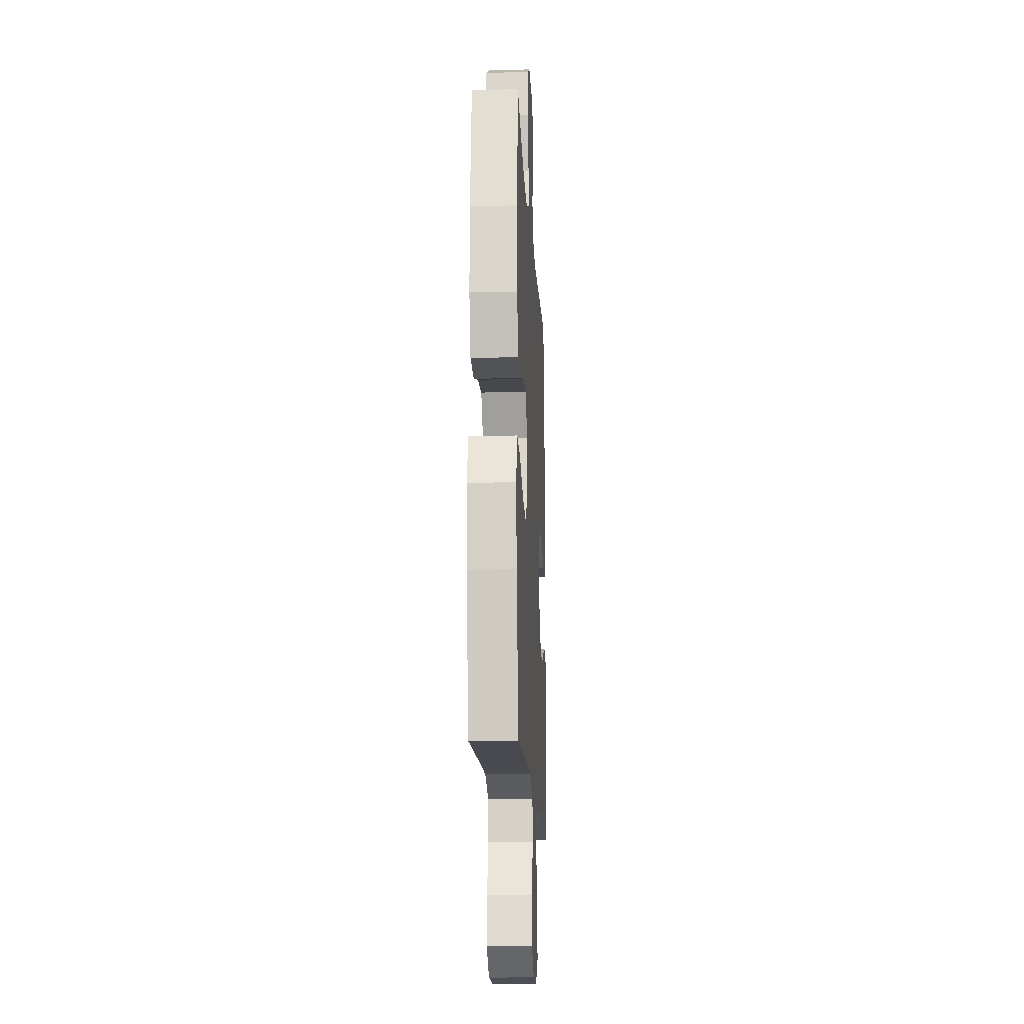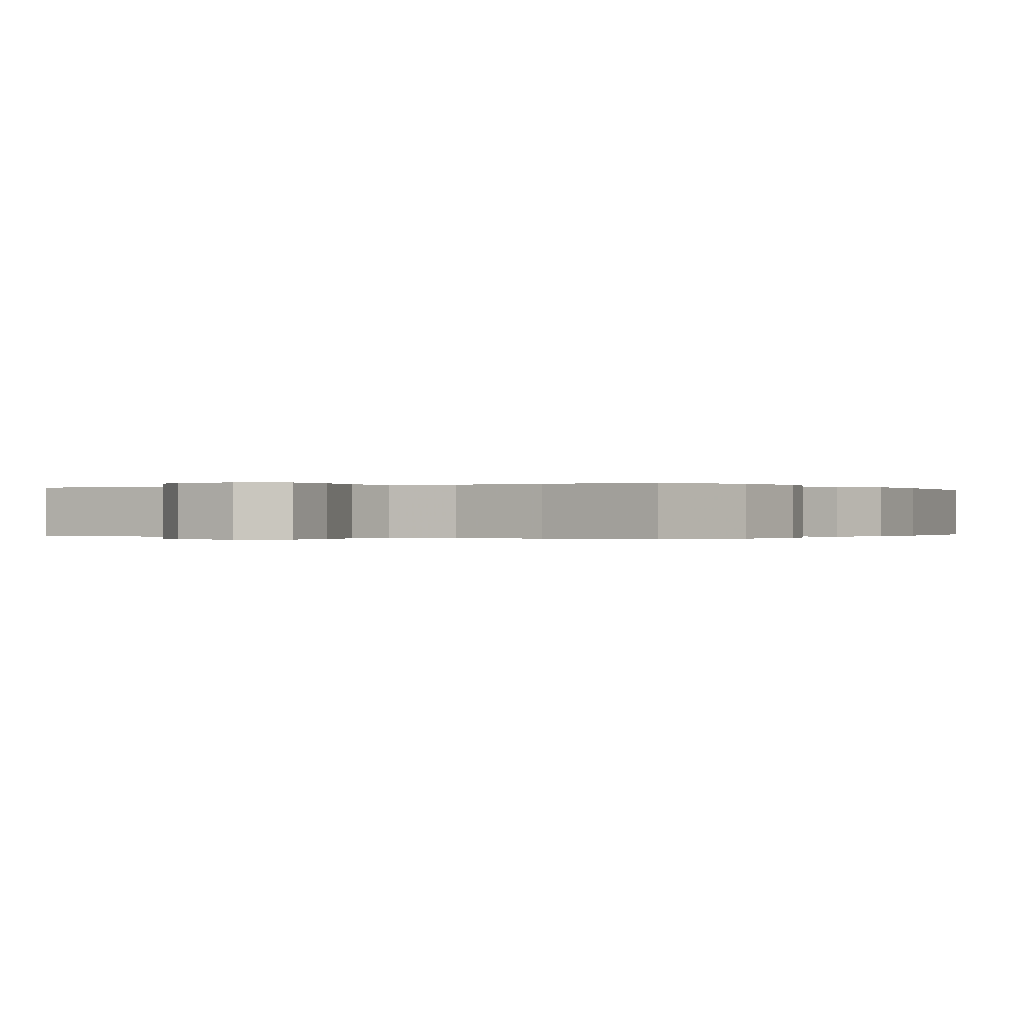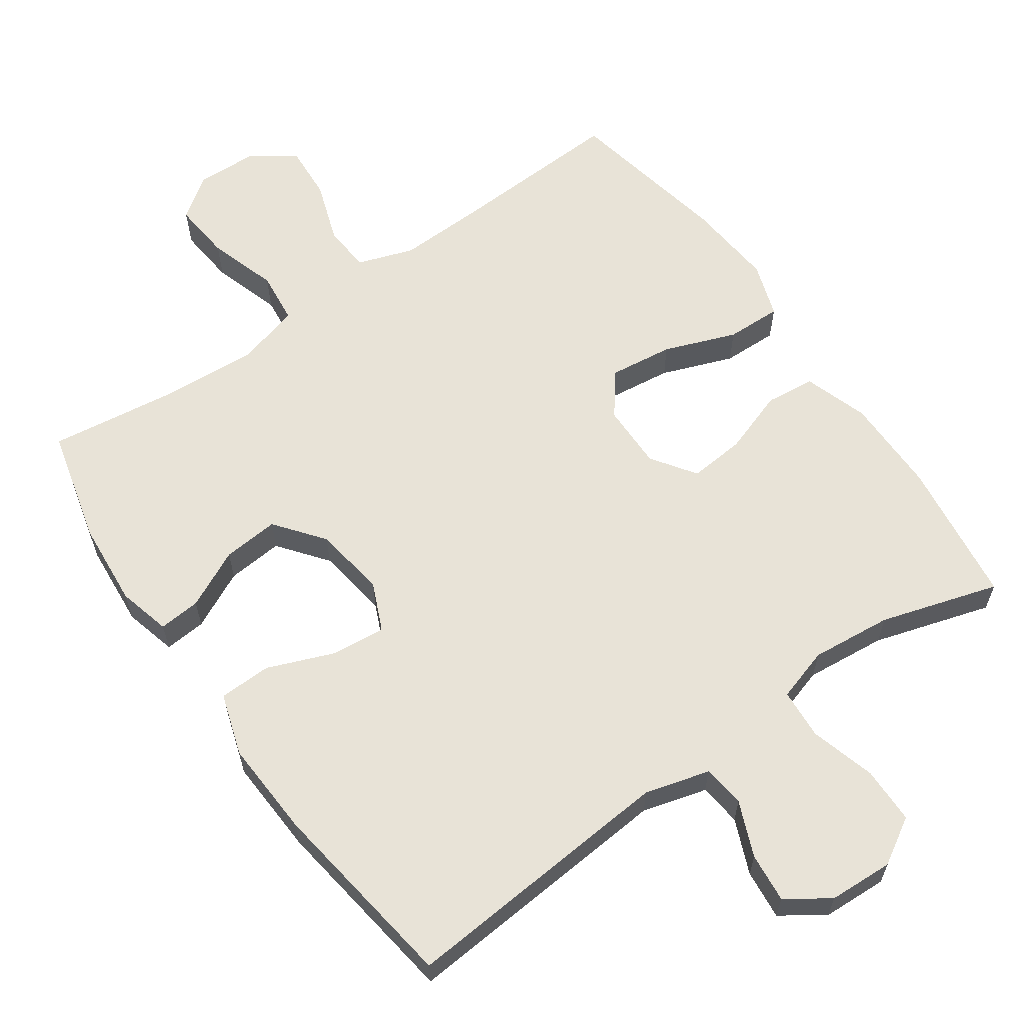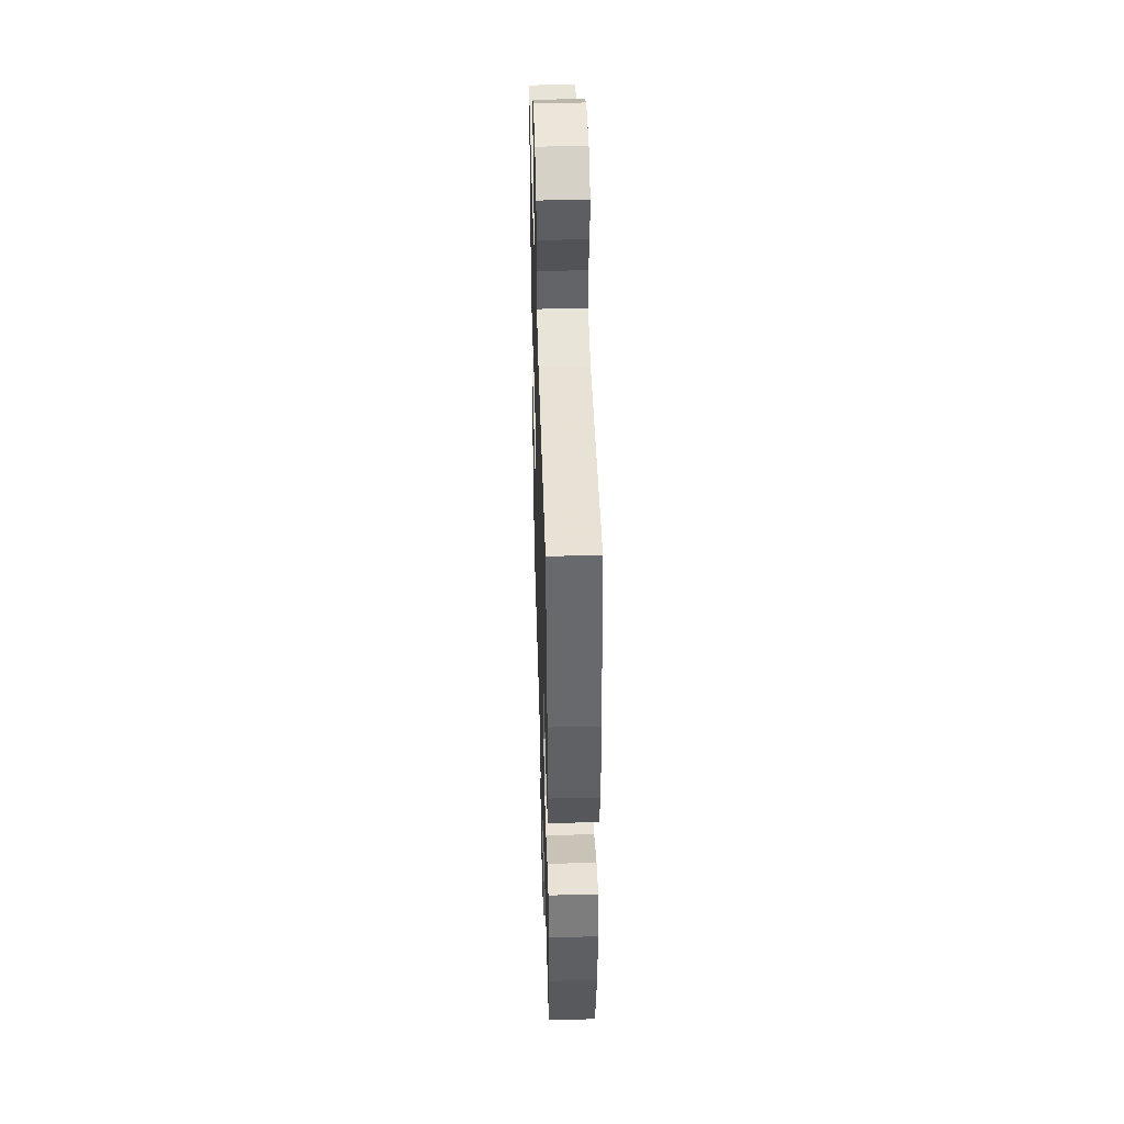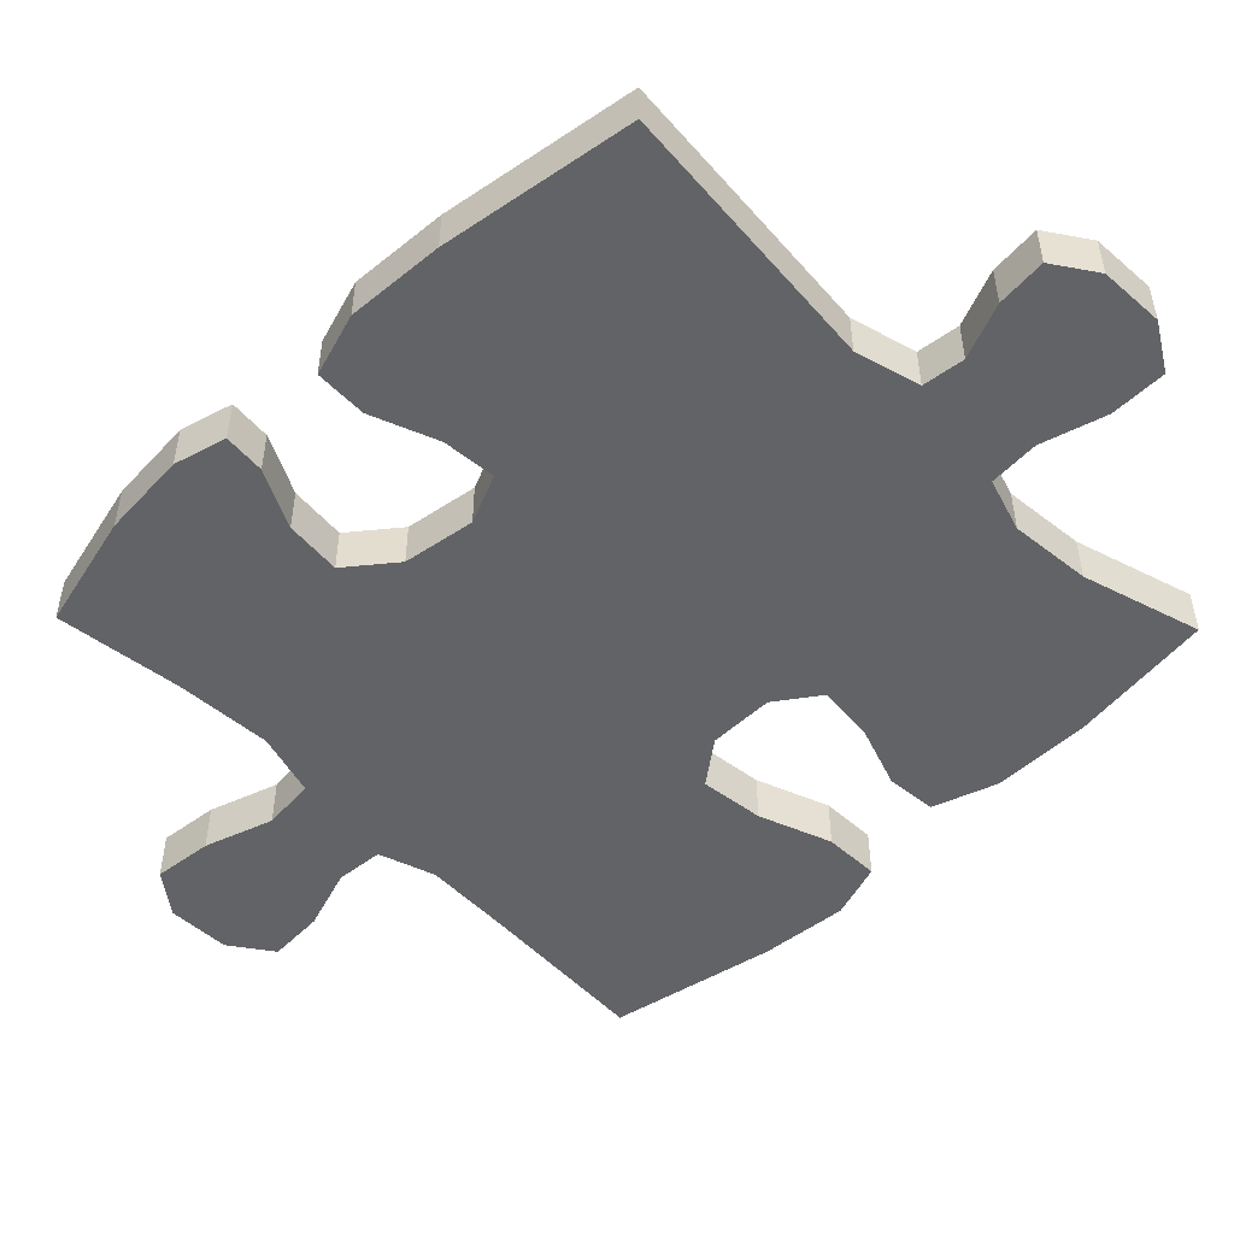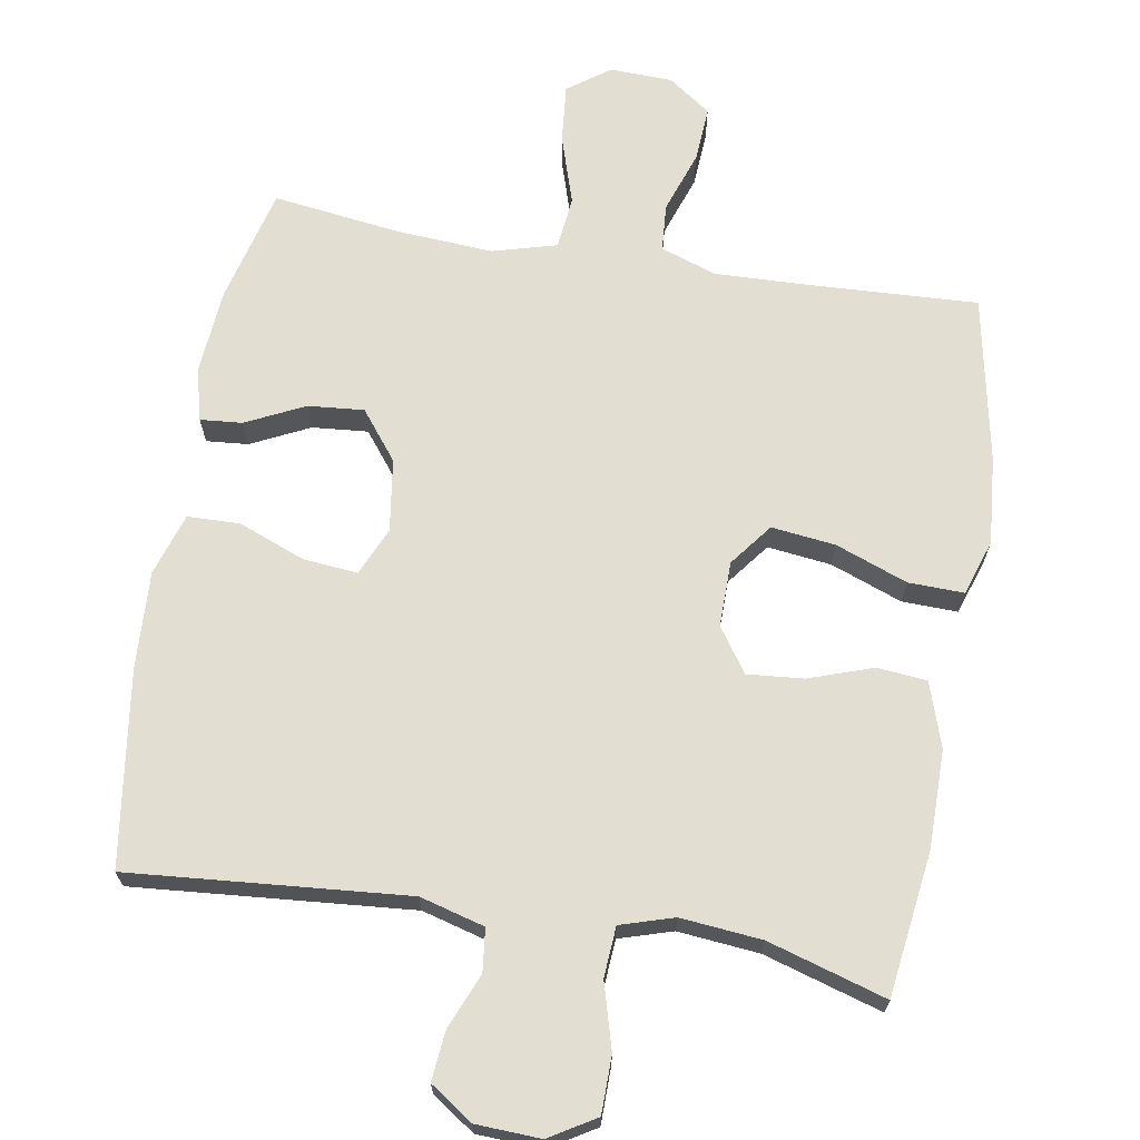
<metadata>
{"format":"obj","ext":"obj","renderer":"f3d","projection":"perspective","resolution":1024,"background":"white","views":[{"elev":-16.4,"azim":93.0,"up":"+Z"},{"elev":-0.1,"azim":-148.5,"up":"+Y"},{"elev":61.7,"azim":-35.0,"up":"+Y"},{"elev":45.5,"azim":-91.7,"up":"+Z"},{"elev":-50.9,"azim":-45.8,"up":"+Y"},{"elev":68.0,"azim":9.6,"up":"+Y"}]}
</metadata>
<code>
v -0.5 0.07 -0.5
v -0.541 0.07 -0.338
v -0.551 0.07 -0.217
v -0.532 0.07 -0.143
v -0.473 0.07 -0.148
v -0.391 0.07 -0.188
v -0.312 0.07 -0.195
v -0.259 0.07 -0.127
v -0.244 0.07 -0.025
v -0.274 0.07 0.043
v -0.35 0.07 0.036
v -0.444 0.07 -0.001
v -0.518 0.07 0.001
v -0.546 0.07 0.089
v -0.539 0.07 0.226
v -0.5 0.07 0.5
v -0.11 0.07 0.467
v -0.019 0.07 0.492
v -0.012 0.07 0.552
v -0.044 0.07 0.629
v -0.051 0.07 0.699
v 0.009 0.07 0.74
v 0.1 0.07 0.744
v 0.165 0.07 0.705
v 0.166 0.07 0.625
v 0.14 0.07 0.533
v 0.145 0.07 0.462
v 0.22 0.07 0.439
v 0.334 0.07 0.45
v 0.5 0.07 0.5
v 0.527 0.07 0.296
v 0.527 0.07 0.159
v 0.497 0.07 0.068
v 0.427 0.07 0.061
v 0.337 0.07 0.092
v 0.258 0.07 0.099
v 0.215 0.07 0.037
v 0.216 0.07 -0.055
v 0.262 0.07 -0.115
v 0.352 0.07 -0.104
v 0.453 0.07 -0.066
v 0.531 0.07 -0.064
v 0.557 0.07 -0.142
v 0.546 0.07 -0.266
v 0.5 0.07 -0.5
v 0.253 0.07 -0.488
v 0.131 0.07 -0.484
v 0.052 0.07 -0.511
v 0.047 0.07 -0.578
v 0.077 0.07 -0.665
v 0.082 0.07 -0.743
v 0.022 0.07 -0.786
v -0.066 0.07 -0.789
v -0.125 0.07 -0.746
v -0.117 0.07 -0.663
v -0.086 0.07 -0.566
v -0.094 0.07 -0.492
v -0.184 0.07 -0.467
v -0.32 0.07 -0.476
v -0.5 0 -0.5
v -0.541 0 -0.338
v -0.551 0 -0.217
v -0.532 0 -0.143
v -0.473 0 -0.148
v -0.391 0 -0.188
v -0.312 0 -0.195
v -0.259 0 -0.127
v -0.244 0 -0.025
v -0.274 0 0.043
v -0.35 0 0.036
v -0.444 0 -0.001
v -0.518 0 0.001
v -0.546 0 0.089
v -0.539 0 0.226
v -0.5 0 0.5
v -0.11 0 0.467
v -0.019 0 0.492
v -0.012 0 0.552
v -0.044 0 0.629
v -0.051 0 0.699
v 0.009 0 0.74
v 0.1 0 0.744
v 0.165 0 0.705
v 0.166 0 0.625
v 0.14 0 0.533
v 0.145 0 0.462
v 0.22 0 0.439
v 0.334 0 0.45
v 0.5 0 0.5
v 0.527 0 0.296
v 0.527 0 0.159
v 0.497 0 0.068
v 0.427 0 0.061
v 0.337 0 0.092
v 0.258 0 0.099
v 0.215 0 0.037
v 0.216 0 -0.055
v 0.262 0 -0.115
v 0.352 0 -0.104
v 0.453 0 -0.066
v 0.531 0 -0.064
v 0.557 0 -0.142
v 0.546 0 -0.266
v 0.5 0 -0.5
v 0.253 0 -0.488
v 0.131 0 -0.484
v 0.052 0 -0.511
v 0.047 0 -0.578
v 0.077 0 -0.665
v 0.082 0 -0.743
v 0.022 0 -0.786
v -0.066 0 -0.789
v -0.125 0 -0.746
v -0.117 0 -0.663
v -0.086 0 -0.566
v -0.094 0 -0.492
v -0.184 0 -0.467
v -0.32 0 -0.476
f 54 55 56
f 53 54 56
f 52 53 56
f 51 52 56
f 50 51 56
f 49 50 56
f 48 49 56 57
f 47 48 57 58
f 44 45 46
f 43 44 46
f 42 43 46
f 41 42 46
f 40 41 46
f 46 47 58
f 40 46 58
f 39 40 58
f 33 34 35
f 32 33 35
f 31 32 35
f 30 31 35
f 29 30 35
f 28 29 35 36
f 27 28 36 37
f 24 25 26
f 23 24 26
f 22 23 26
f 21 22 26
f 20 21 26
f 19 20 26
f 18 19 26 27
f 27 37 38
f 18 27 38
f 17 18 38
f 15 16 17
f 14 15 17
f 13 14 17
f 12 13 17
f 11 12 17
f 4 5 6
f 3 4 6
f 2 3 6
f 1 2 6
f 59 1 6
f 59 6 7
f 59 7 8
f 58 59 8
f 39 58 8
f 38 39 8
f 17 38 8 9
f 10 11 17
f 9 10 17
f 115 114 113
f 115 113 112
f 115 112 111
f 115 111 110
f 115 110 109
f 115 109 108
f 116 115 108 107
f 117 116 107 106
f 105 104 103
f 105 103 102
f 105 102 101
f 105 101 100
f 105 100 99
f 117 106 105
f 117 105 99
f 117 99 98
f 94 93 92
f 94 92 91
f 94 91 90
f 94 90 89
f 94 89 88
f 95 94 88 87
f 96 95 87 86
f 85 84 83
f 85 83 82
f 85 82 81
f 85 81 80
f 85 80 79
f 85 79 78
f 86 85 78 77
f 97 96 86
f 97 86 77
f 97 77 76
f 76 75 74
f 76 74 73
f 76 73 72
f 76 72 71
f 76 71 70
f 65 64 63
f 65 63 62
f 65 62 61
f 65 61 60
f 65 60 118
f 66 65 118
f 67 66 118
f 67 118 117
f 67 117 98
f 67 98 97
f 68 67 97 76
f 76 70 69
f 76 69 68
f 1 60 61 2
f 2 61 62 3
f 3 62 63 4
f 4 63 64 5
f 5 64 65 6
f 6 65 66 7
f 7 66 67 8
f 8 67 68 9
f 9 68 69 10
f 10 69 70 11
f 11 70 71 12
f 12 71 72 13
f 13 72 73 14
f 14 73 74 15
f 15 74 75 16
f 16 75 76 17
f 17 76 77 18
f 18 77 78 19
f 19 78 79 20
f 20 79 80 21
f 21 80 81 22
f 22 81 82 23
f 23 82 83 24
f 24 83 84 25
f 25 84 85 26
f 26 85 86 27
f 27 86 87 28
f 28 87 88 29
f 29 88 89 30
f 30 89 90 31
f 31 90 91 32
f 32 91 92 33
f 33 92 93 34
f 34 93 94 35
f 35 94 95 36
f 36 95 96 37
f 37 96 97 38
f 38 97 98 39
f 39 98 99 40
f 40 99 100 41
f 41 100 101 42
f 42 101 102 43
f 43 102 103 44
f 44 103 104 45
f 45 104 105 46
f 46 105 106 47
f 47 106 107 48
f 48 107 108 49
f 49 108 109 50
f 50 109 110 51
f 51 110 111 52
f 52 111 112 53
f 53 112 113 54
f 54 113 114 55
f 55 114 115 56
f 56 115 116 57
f 57 116 117 58
f 58 117 118 59
f 59 118 60 1

</code>
